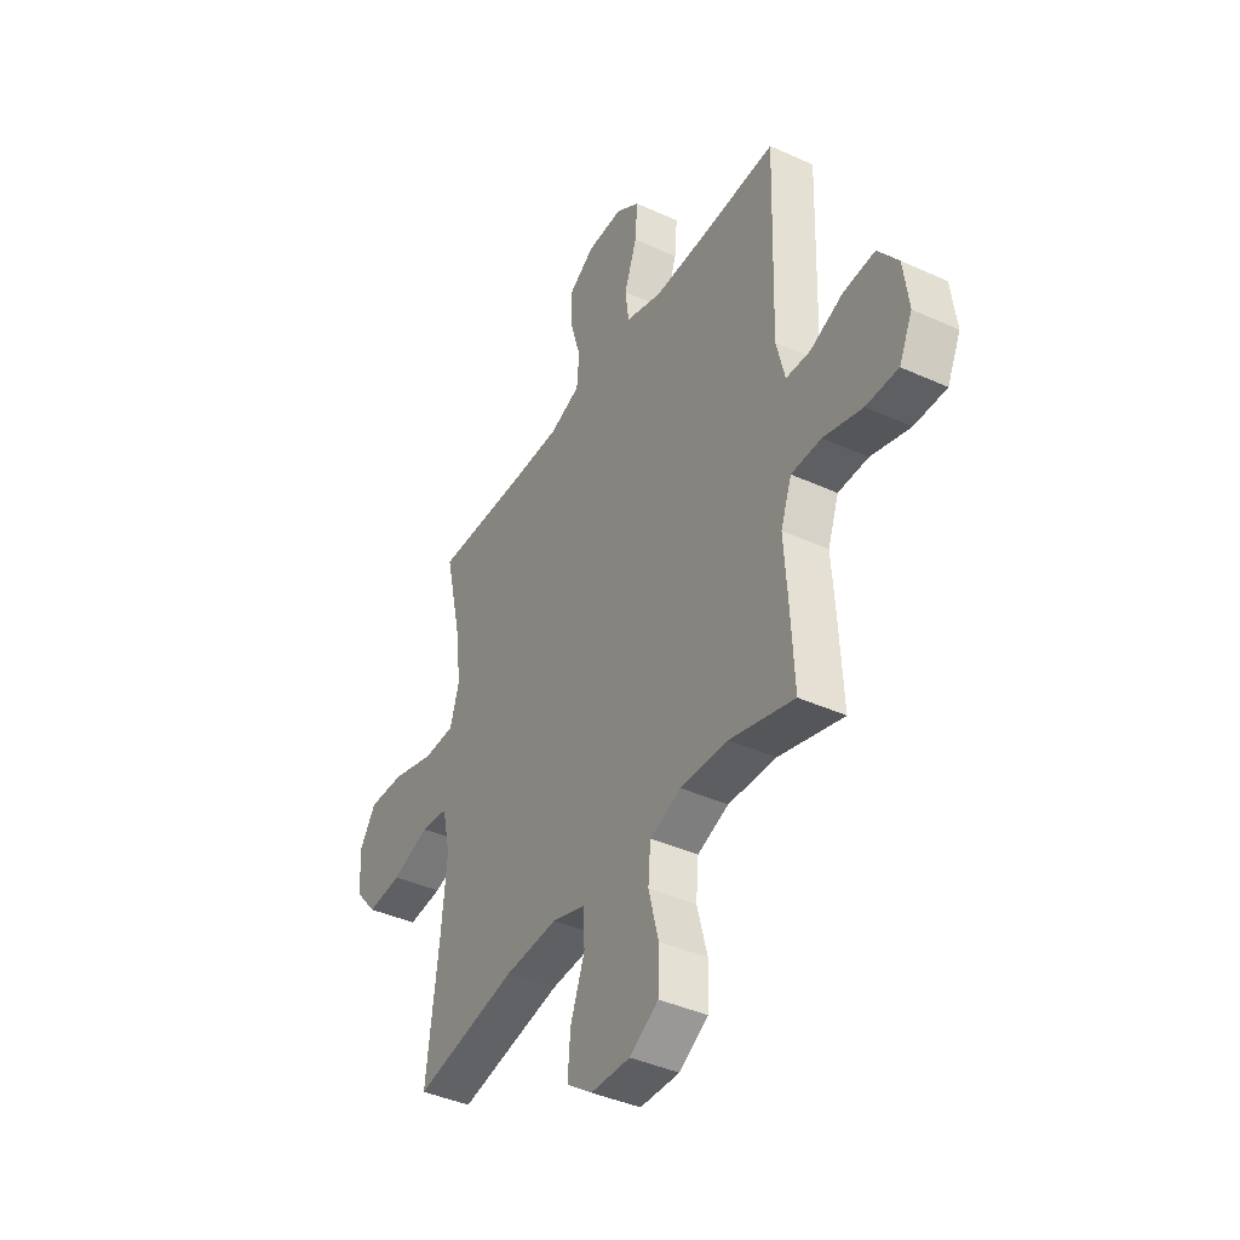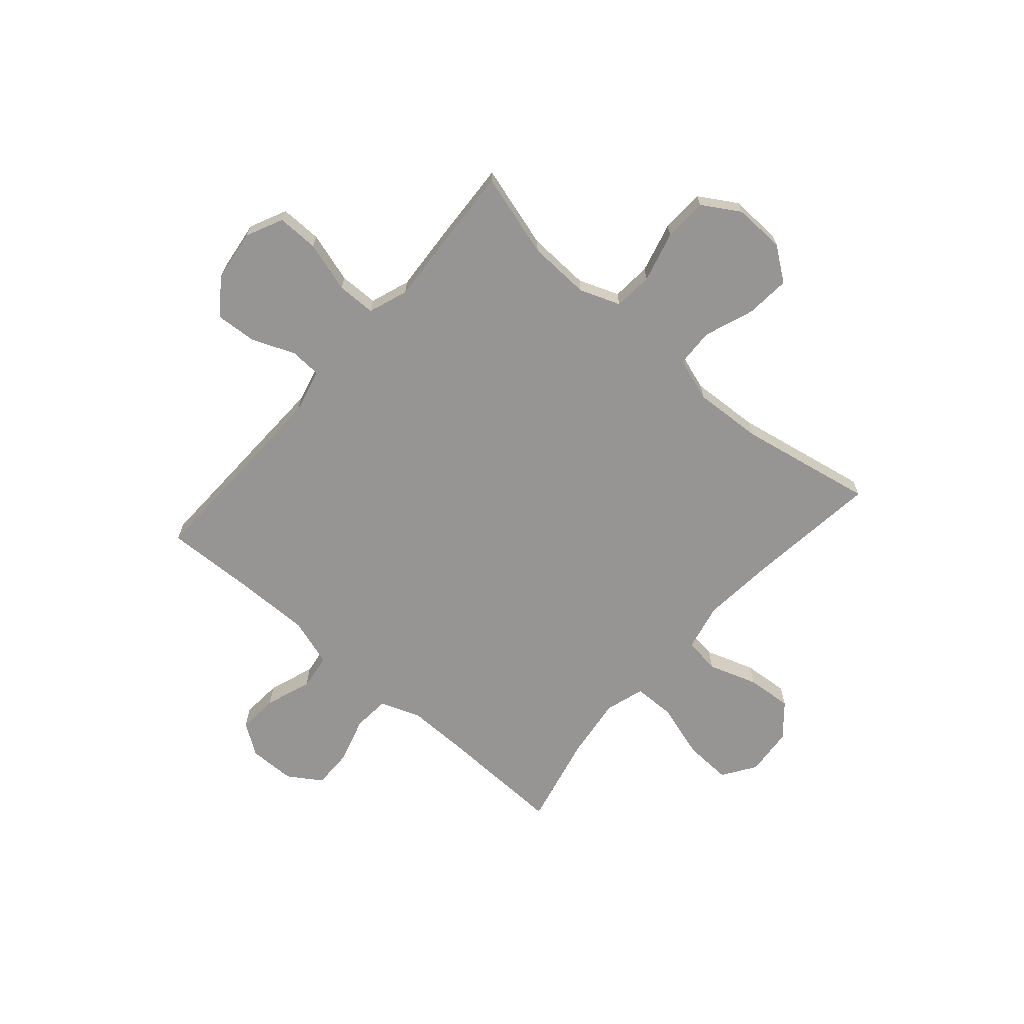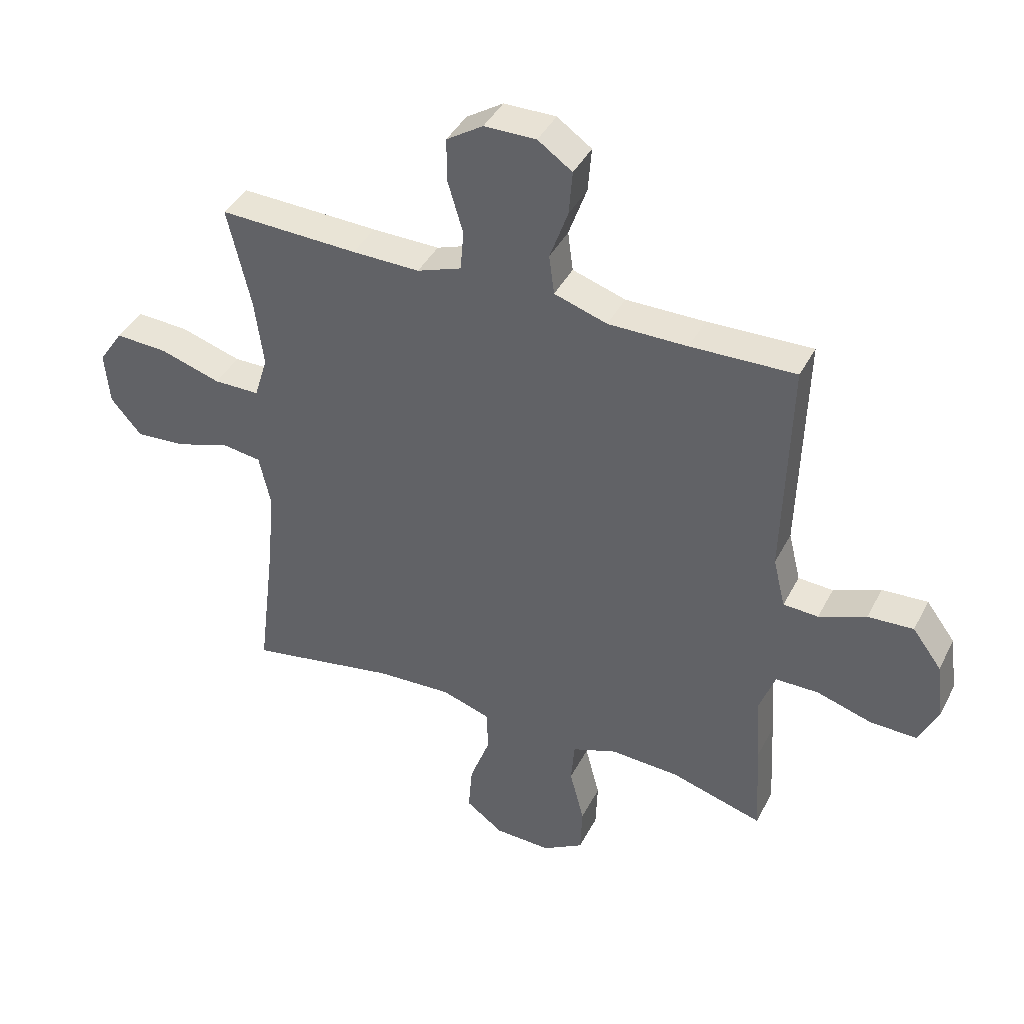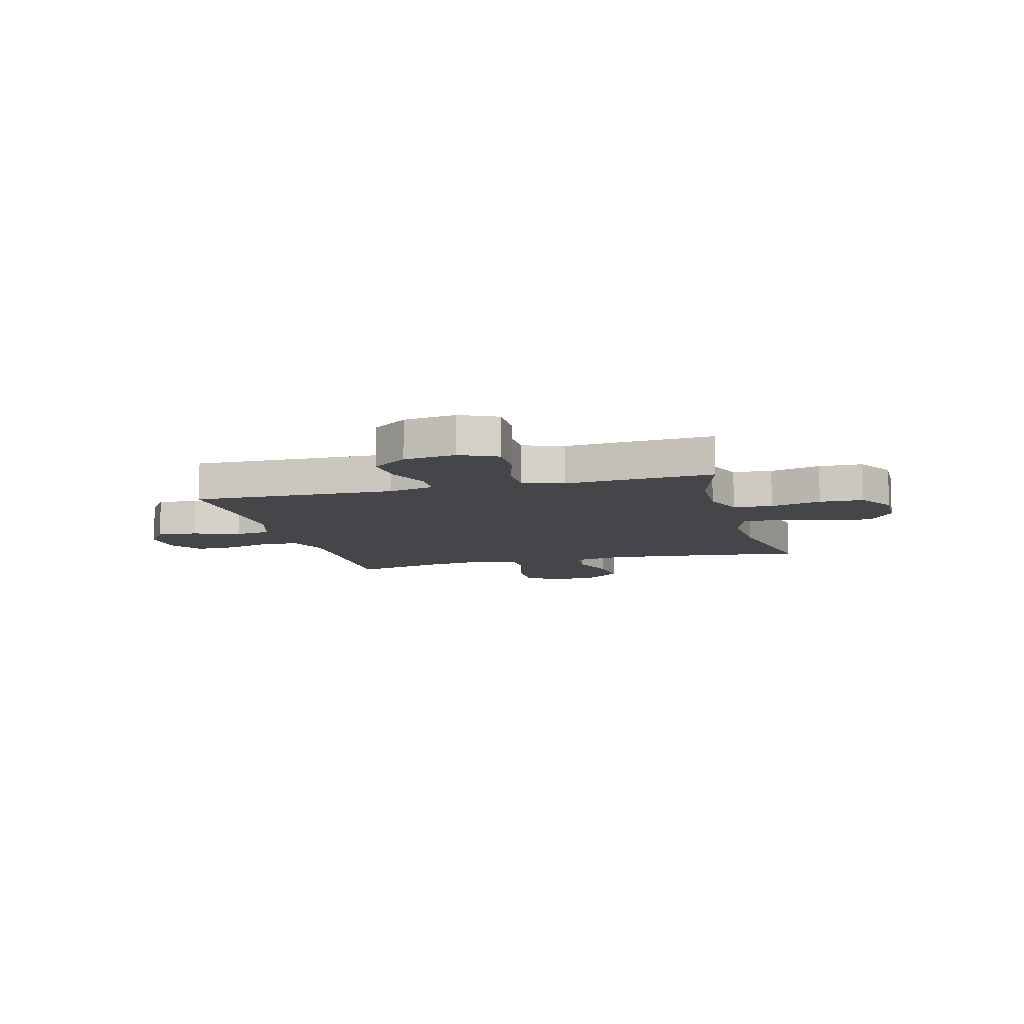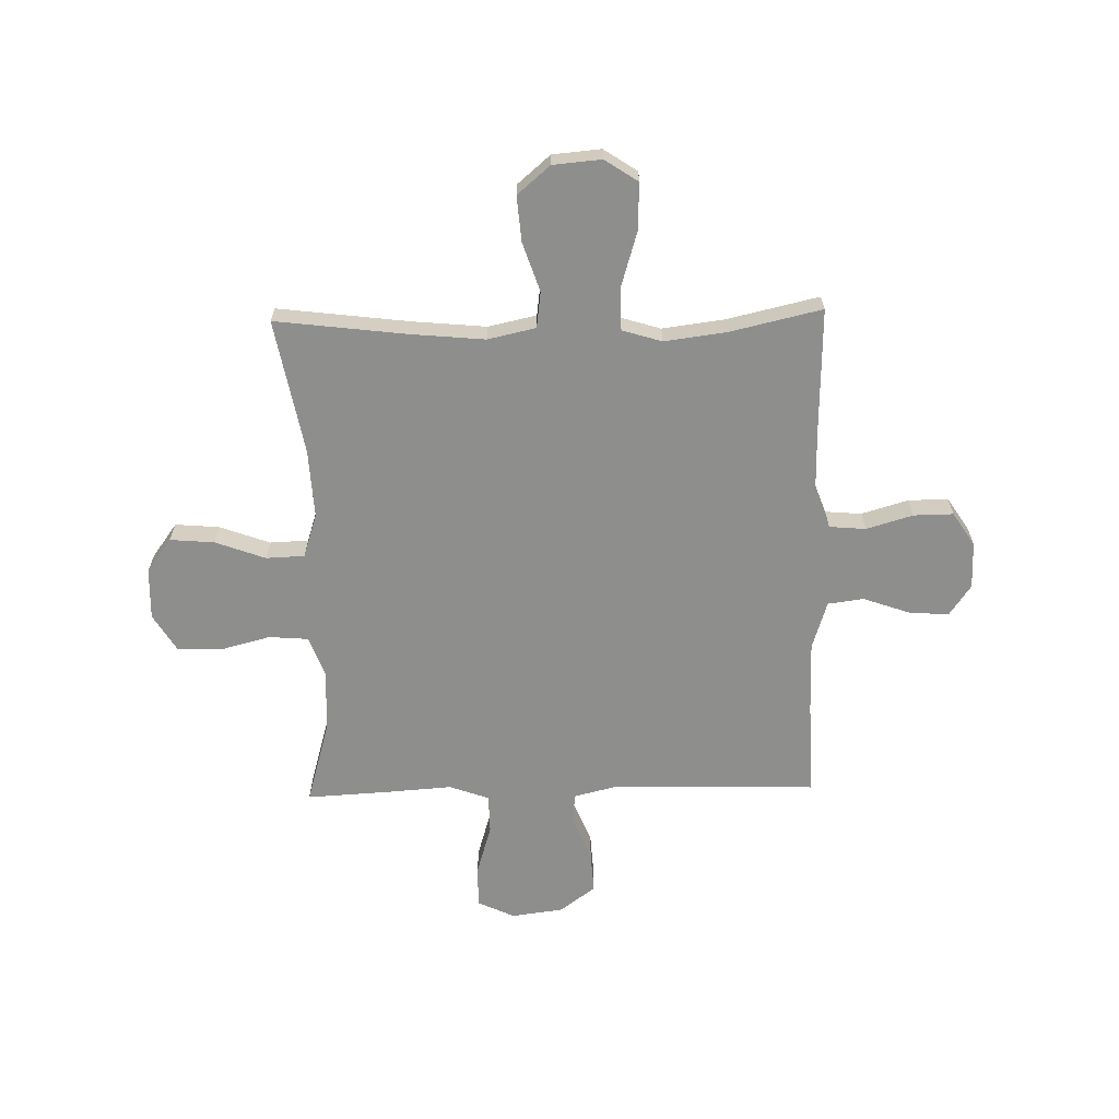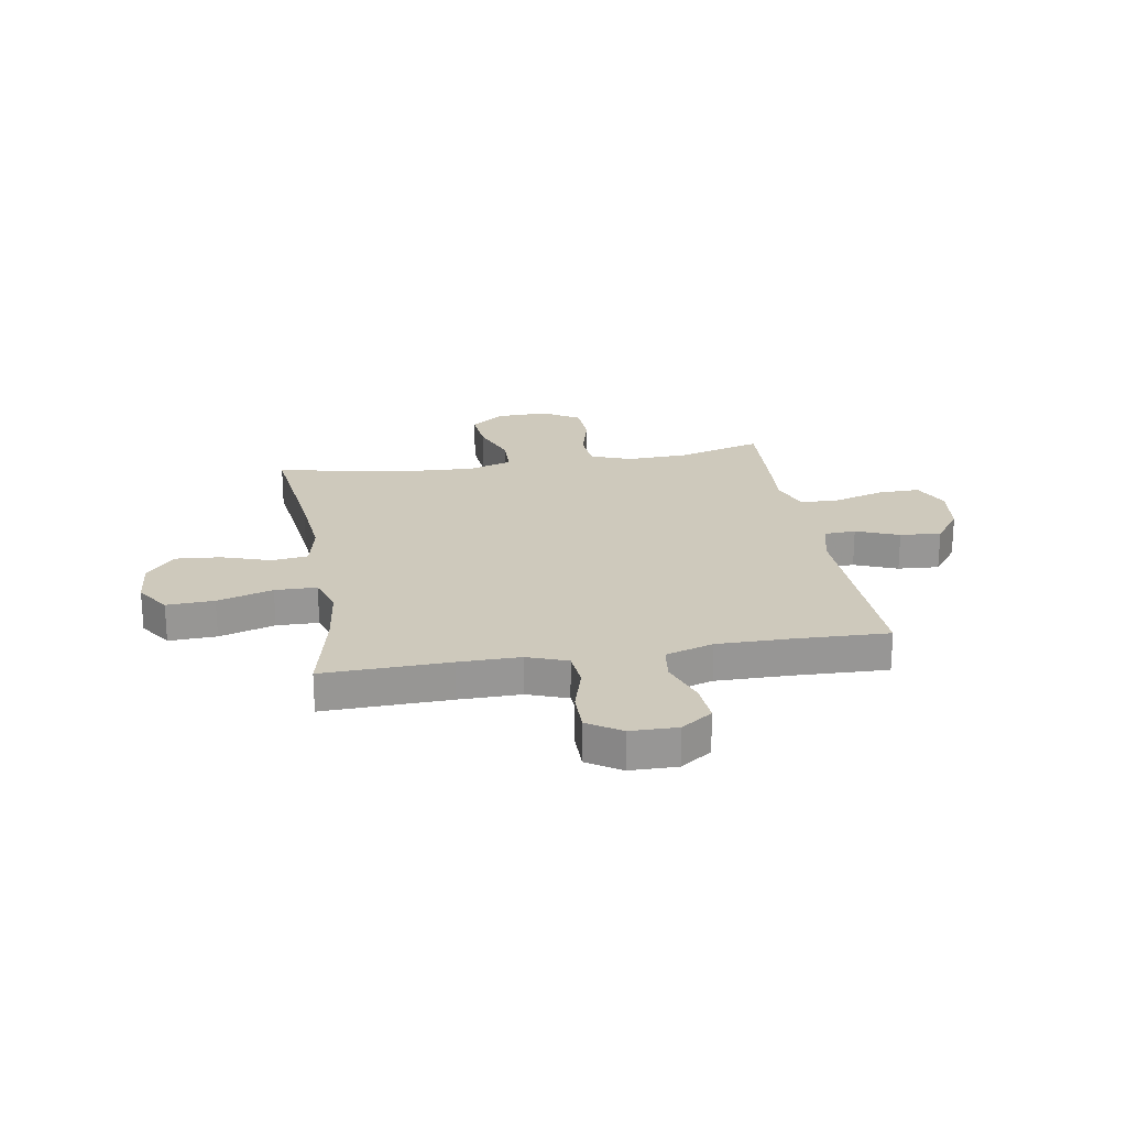
<metadata>
{"format":"obj","ext":"obj","renderer":"f3d","projection":"perspective","resolution":1024,"background":"white","views":[{"elev":-40.8,"azim":60.9,"up":"+Z"},{"elev":-67.5,"azim":139.0,"up":"+Y"},{"elev":41.2,"azim":25.5,"up":"+Z"},{"elev":-9.6,"azim":105.0,"up":"+Y"},{"elev":-64.8,"azim":-88.7,"up":"+Y"},{"elev":22.4,"azim":-9.5,"up":"+Y"}]}
</metadata>
<code>
v -0.5 0.07 -0.5
v -0.469 0.07 -0.249
v -0.456 0.07 -0.111
v -0.476 0.07 -0.02
v -0.544 0.07 -0.011
v -0.637 0.07 -0.042
v -0.723 0.07 -0.049
v -0.776 0.07 0.013
v -0.784 0.07 0.105
v -0.742 0.07 0.168
v -0.652 0.07 0.164
v -0.547 0.07 0.132
v -0.468 0.07 0.133
v -0.445 0.07 0.208
v -0.46 0.07 0.325
v -0.5 0.07 0.5
v -0.261 0.07 0.493
v -0.145 0.07 0.492
v -0.069 0.07 0.52
v -0.063 0.07 0.589
v -0.089 0.07 0.677
v -0.09 0.07 0.753
v -0.027 0.07 0.794
v 0.062 0.07 0.795
v 0.121 0.07 0.754
v 0.115 0.07 0.678
v 0.084 0.07 0.59
v 0.093 0.07 0.522
v 0.184 0.07 0.493
v 0.32 0.07 0.494
v 0.5 0.07 0.5
v 0.489 0.07 0.115
v 0.51 0.07 0.029
v 0.57 0.07 0.026
v 0.651 0.07 0.059
v 0.729 0.07 0.064
v 0.779 0.07 -0.003
v 0.792 0.07 -0.102
v 0.759 0.07 -0.172
v 0.68 0.07 -0.171
v 0.584 0.07 -0.142
v 0.51 0.07 -0.143
v 0.483 0.07 -0.218
v 0.491 0.07 -0.335
v 0.5 0.07 -0.5
v 0.341 0.07 -0.454
v 0.223 0.07 -0.449
v 0.146 0.07 -0.478
v 0.14 0.07 -0.552
v 0.165 0.07 -0.648
v 0.162 0.07 -0.731
v 0.091 0.07 -0.774
v -0.006 0.07 -0.771
v -0.07 0.07 -0.724
v -0.063 0.07 -0.64
v -0.028 0.07 -0.545
v -0.031 0.07 -0.472
v -0.114 0.07 -0.445
v -0.244 0.07 -0.452
v -0.5 0 -0.5
v -0.469 0 -0.249
v -0.456 0 -0.111
v -0.476 0 -0.02
v -0.544 0 -0.011
v -0.637 0 -0.042
v -0.723 0 -0.049
v -0.776 0 0.013
v -0.784 0 0.105
v -0.742 0 0.168
v -0.652 0 0.164
v -0.547 0 0.132
v -0.468 0 0.133
v -0.445 0 0.208
v -0.46 0 0.325
v -0.5 0 0.5
v -0.261 0 0.493
v -0.145 0 0.492
v -0.069 0 0.52
v -0.063 0 0.589
v -0.089 0 0.677
v -0.09 0 0.753
v -0.027 0 0.794
v 0.062 0 0.795
v 0.121 0 0.754
v 0.115 0 0.678
v 0.084 0 0.59
v 0.093 0 0.522
v 0.184 0 0.493
v 0.32 0 0.494
v 0.5 0 0.5
v 0.489 0 0.115
v 0.51 0 0.029
v 0.57 0 0.026
v 0.651 0 0.059
v 0.729 0 0.064
v 0.779 0 -0.003
v 0.792 0 -0.102
v 0.759 0 -0.172
v 0.68 0 -0.171
v 0.584 0 -0.142
v 0.51 0 -0.143
v 0.483 0 -0.218
v 0.491 0 -0.335
v 0.5 0 -0.5
v 0.341 0 -0.454
v 0.223 0 -0.449
v 0.146 0 -0.478
v 0.14 0 -0.552
v 0.165 0 -0.648
v 0.162 0 -0.731
v 0.091 0 -0.774
v -0.006 0 -0.771
v -0.07 0 -0.724
v -0.063 0 -0.64
v -0.028 0 -0.545
v -0.031 0 -0.472
v -0.114 0 -0.445
v -0.244 0 -0.452
f 54 55 56
f 53 54 56
f 52 53 56
f 51 52 56
f 50 51 56
f 49 50 56
f 48 49 56 57
f 47 48 57 58
f 43 44 45 46
f 42 43 46 47
f 39 40 41
f 38 39 41
f 37 38 41
f 36 37 41
f 35 36 41
f 34 35 41
f 33 34 41 42
f 42 47 58
f 33 42 58
f 32 33 58
f 25 26 27
f 24 25 27
f 23 24 27
f 22 23 27
f 21 22 27
f 20 21 27
f 19 20 27 28
f 18 19 28 29
f 15 16 17
f 14 15 17 18
f 13 14 18 29
f 10 11 12
f 9 10 12
f 8 9 12
f 7 8 12
f 6 7 12
f 5 6 12
f 4 5 12 13
f 13 29 30
f 4 13 30
f 3 4 30
f 59 1 2
f 32 58 59
f 31 32 59
f 30 31 59
f 3 30 59
f 2 3 59
f 115 114 113
f 115 113 112
f 115 112 111
f 115 111 110
f 115 110 109
f 115 109 108
f 116 115 108 107
f 117 116 107 106
f 105 104 103 102
f 106 105 102 101
f 100 99 98
f 100 98 97
f 100 97 96
f 100 96 95
f 100 95 94
f 100 94 93
f 101 100 93 92
f 117 106 101
f 117 101 92
f 117 92 91
f 86 85 84
f 86 84 83
f 86 83 82
f 86 82 81
f 86 81 80
f 86 80 79
f 87 86 79 78
f 88 87 78 77
f 76 75 74
f 77 76 74 73
f 88 77 73 72
f 71 70 69
f 71 69 68
f 71 68 67
f 71 67 66
f 71 66 65
f 71 65 64
f 72 71 64 63
f 89 88 72
f 89 72 63
f 89 63 62
f 61 60 118
f 118 117 91
f 118 91 90
f 118 90 89
f 118 89 62
f 118 62 61
f 1 60 61 2
f 2 61 62 3
f 3 62 63 4
f 4 63 64 5
f 5 64 65 6
f 6 65 66 7
f 7 66 67 8
f 8 67 68 9
f 9 68 69 10
f 10 69 70 11
f 11 70 71 12
f 12 71 72 13
f 13 72 73 14
f 14 73 74 15
f 15 74 75 16
f 16 75 76 17
f 17 76 77 18
f 18 77 78 19
f 19 78 79 20
f 20 79 80 21
f 21 80 81 22
f 22 81 82 23
f 23 82 83 24
f 24 83 84 25
f 25 84 85 26
f 26 85 86 27
f 27 86 87 28
f 28 87 88 29
f 29 88 89 30
f 30 89 90 31
f 31 90 91 32
f 32 91 92 33
f 33 92 93 34
f 34 93 94 35
f 35 94 95 36
f 36 95 96 37
f 37 96 97 38
f 38 97 98 39
f 39 98 99 40
f 40 99 100 41
f 41 100 101 42
f 42 101 102 43
f 43 102 103 44
f 44 103 104 45
f 45 104 105 46
f 46 105 106 47
f 47 106 107 48
f 48 107 108 49
f 49 108 109 50
f 50 109 110 51
f 51 110 111 52
f 52 111 112 53
f 53 112 113 54
f 54 113 114 55
f 55 114 115 56
f 56 115 116 57
f 57 116 117 58
f 58 117 118 59
f 59 118 60 1

</code>
